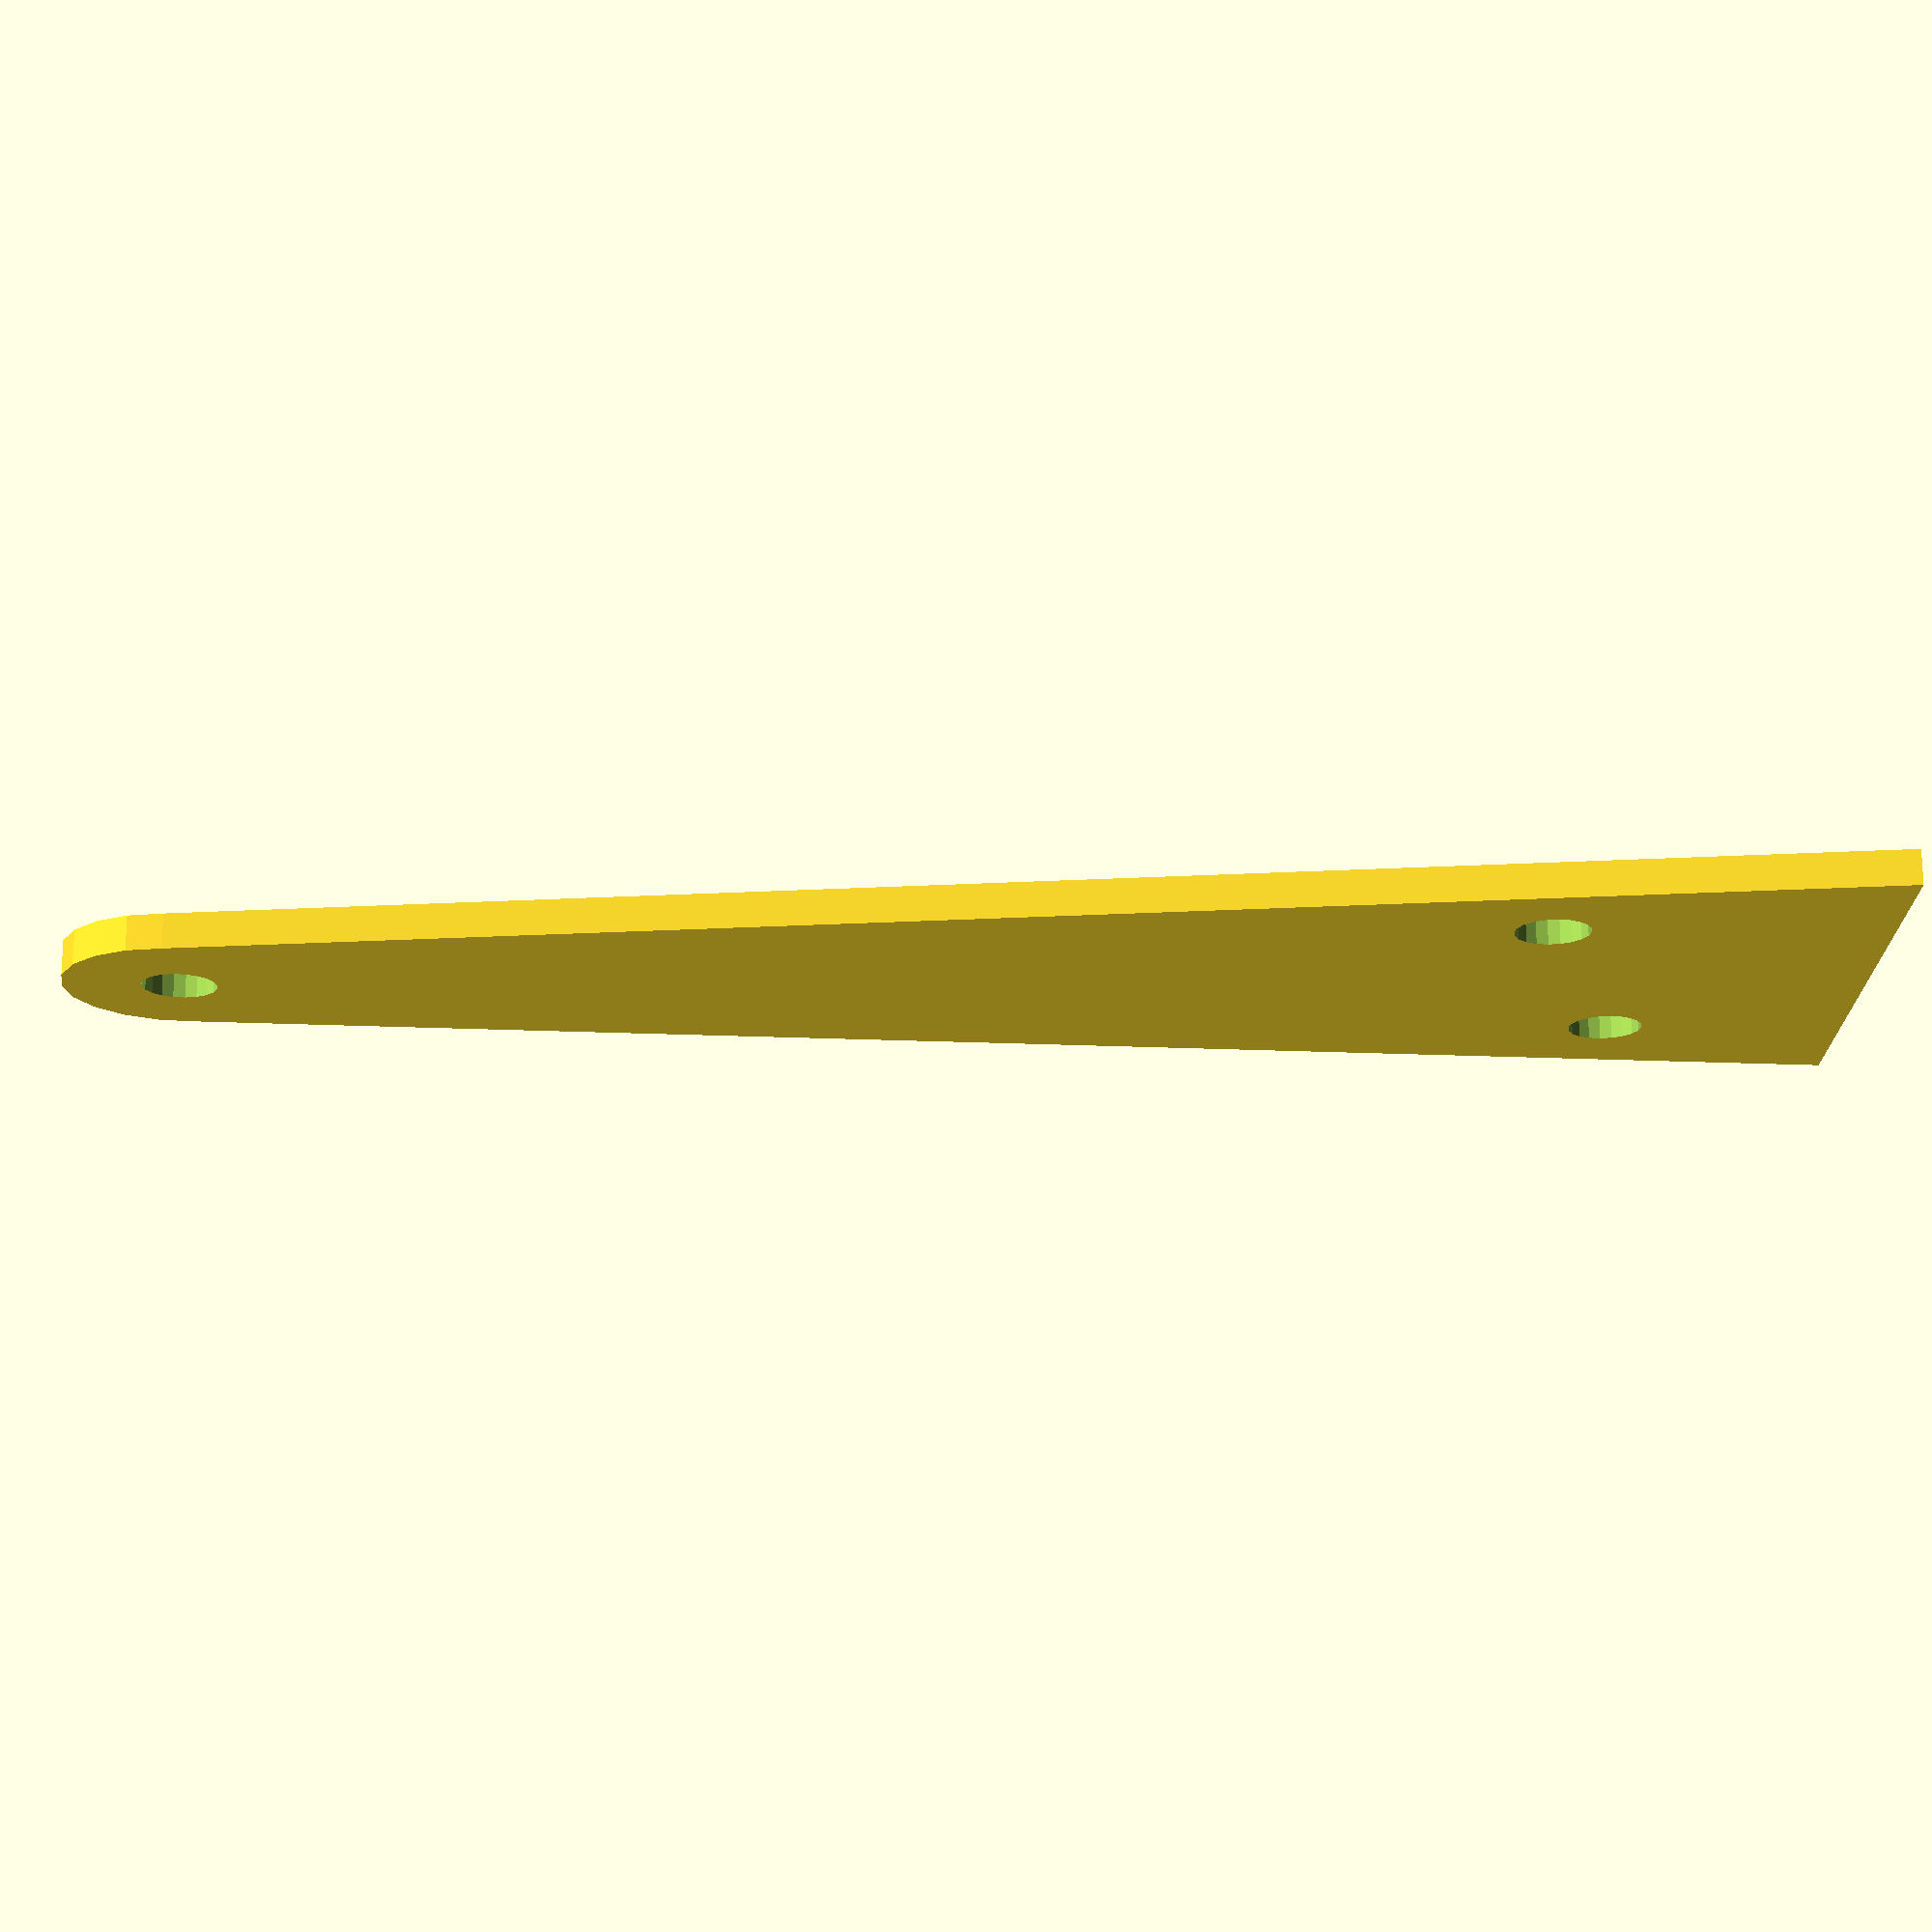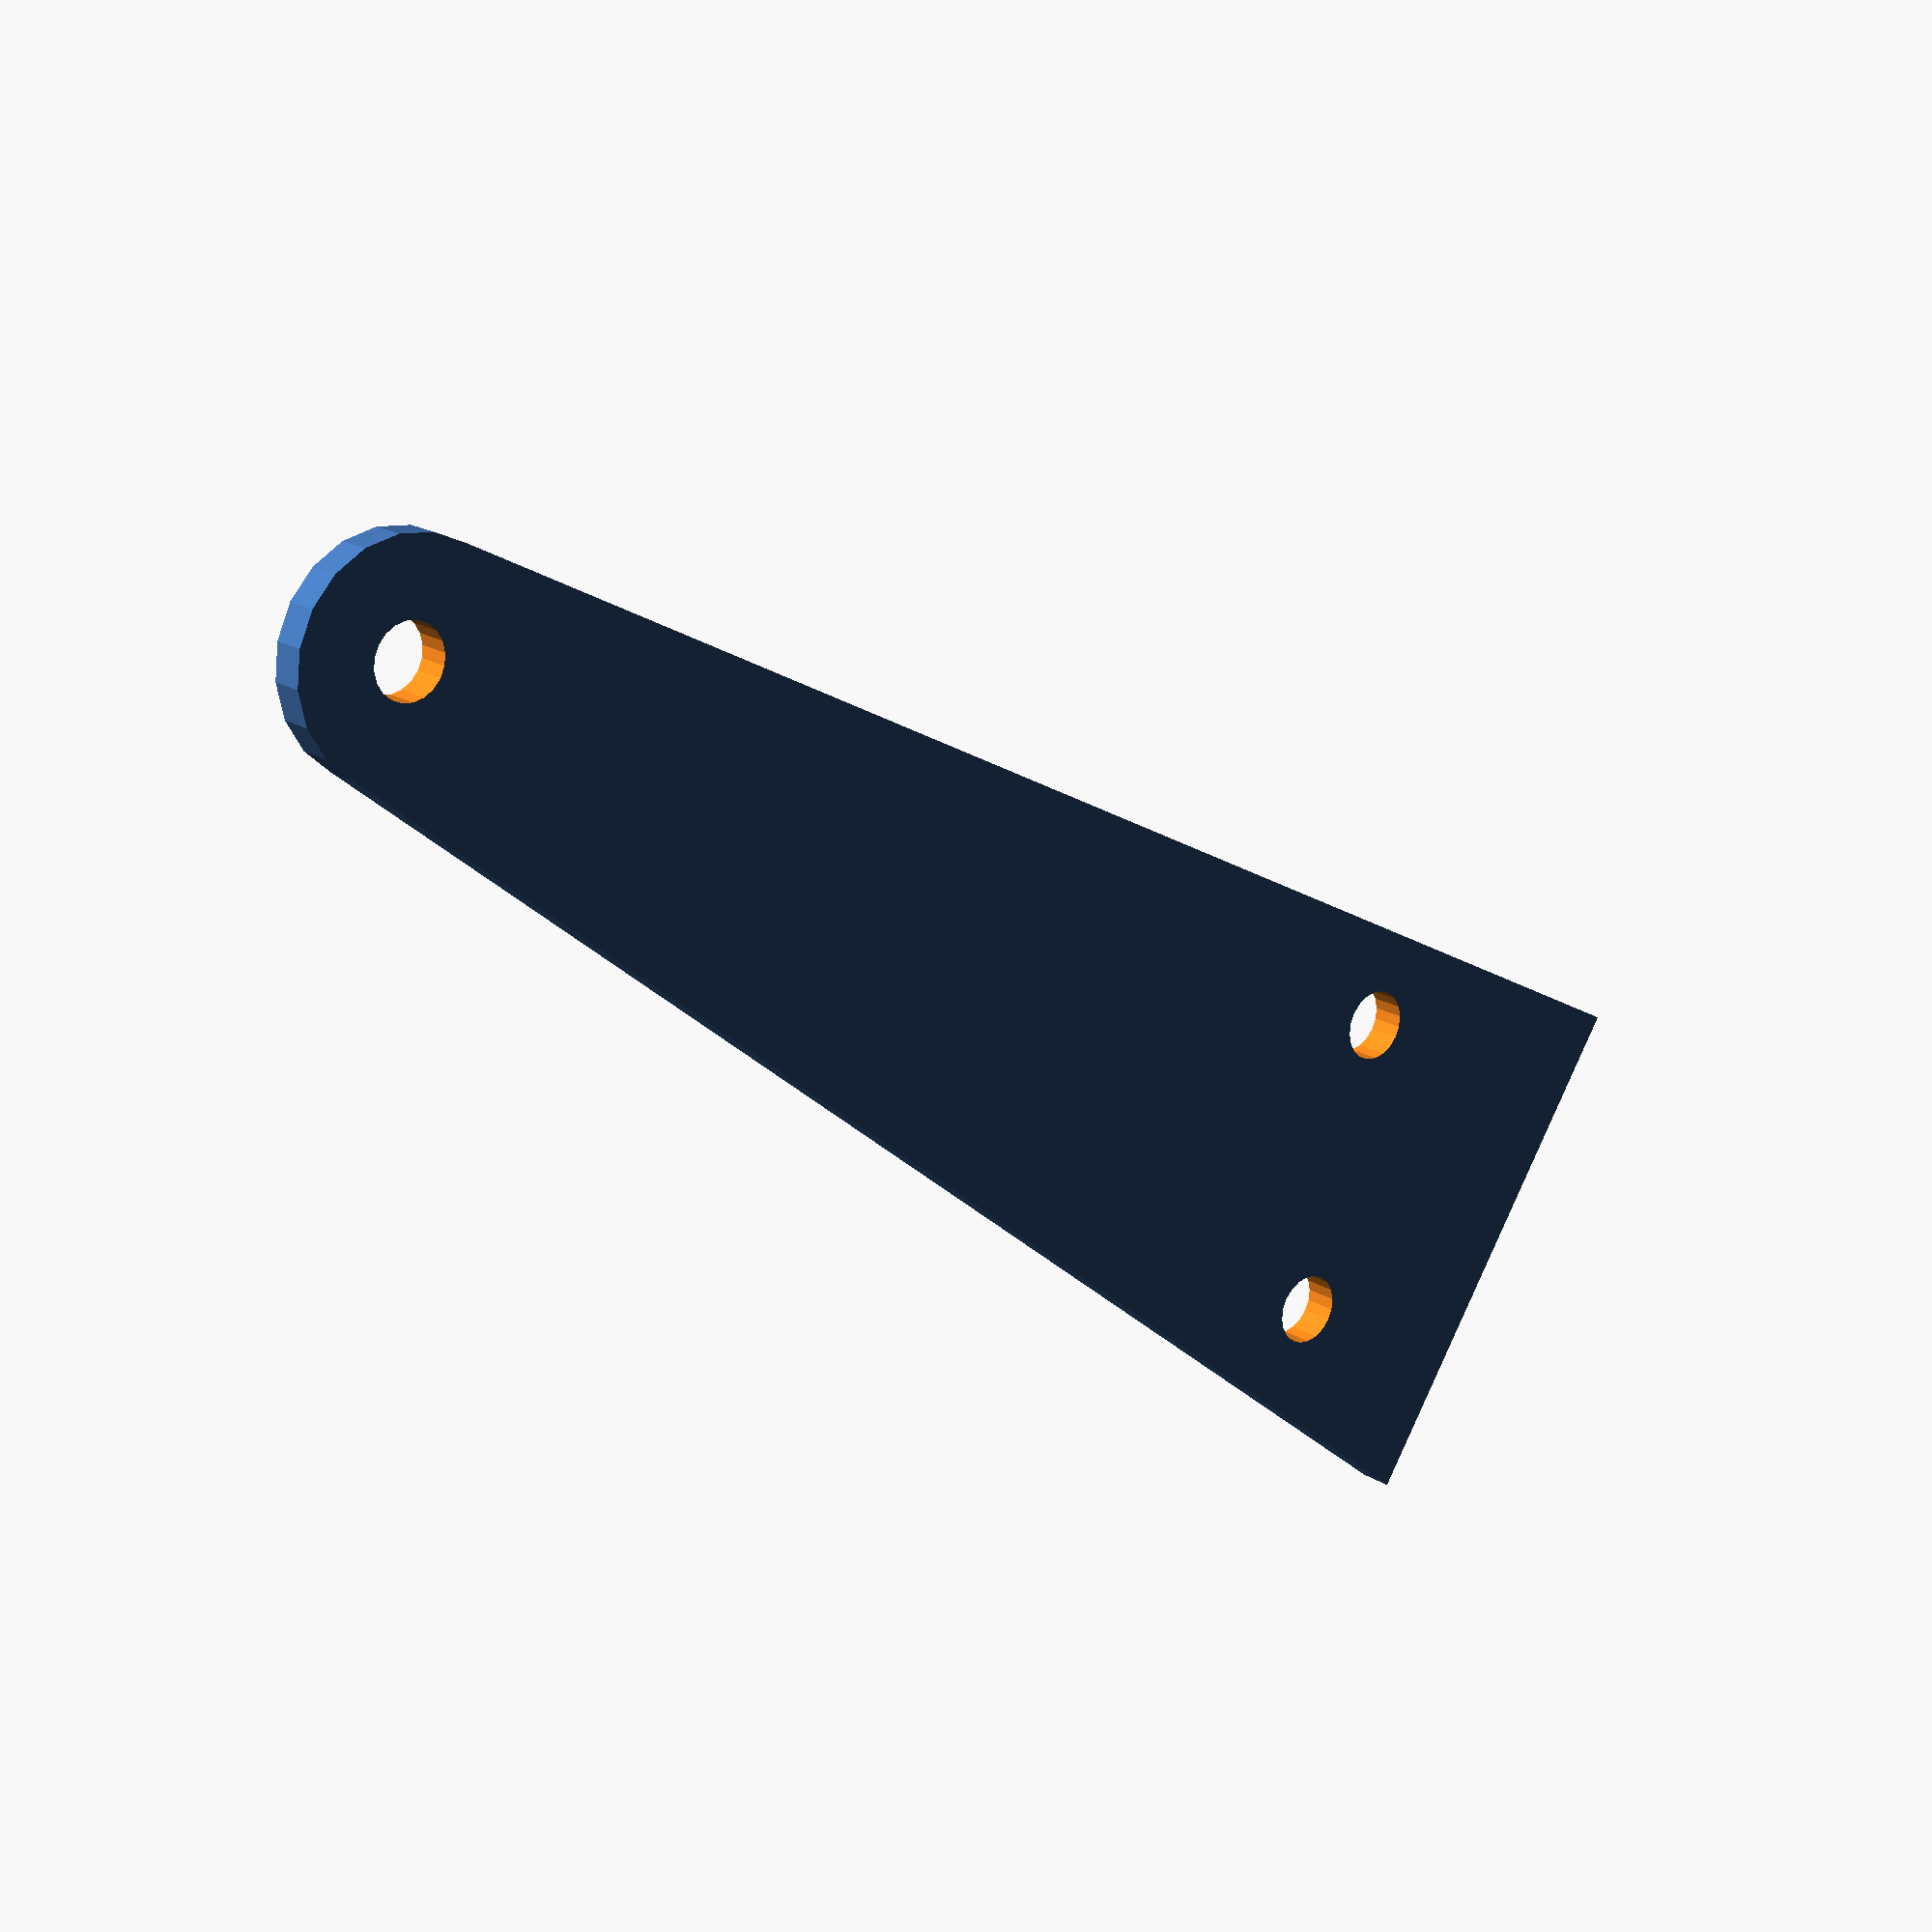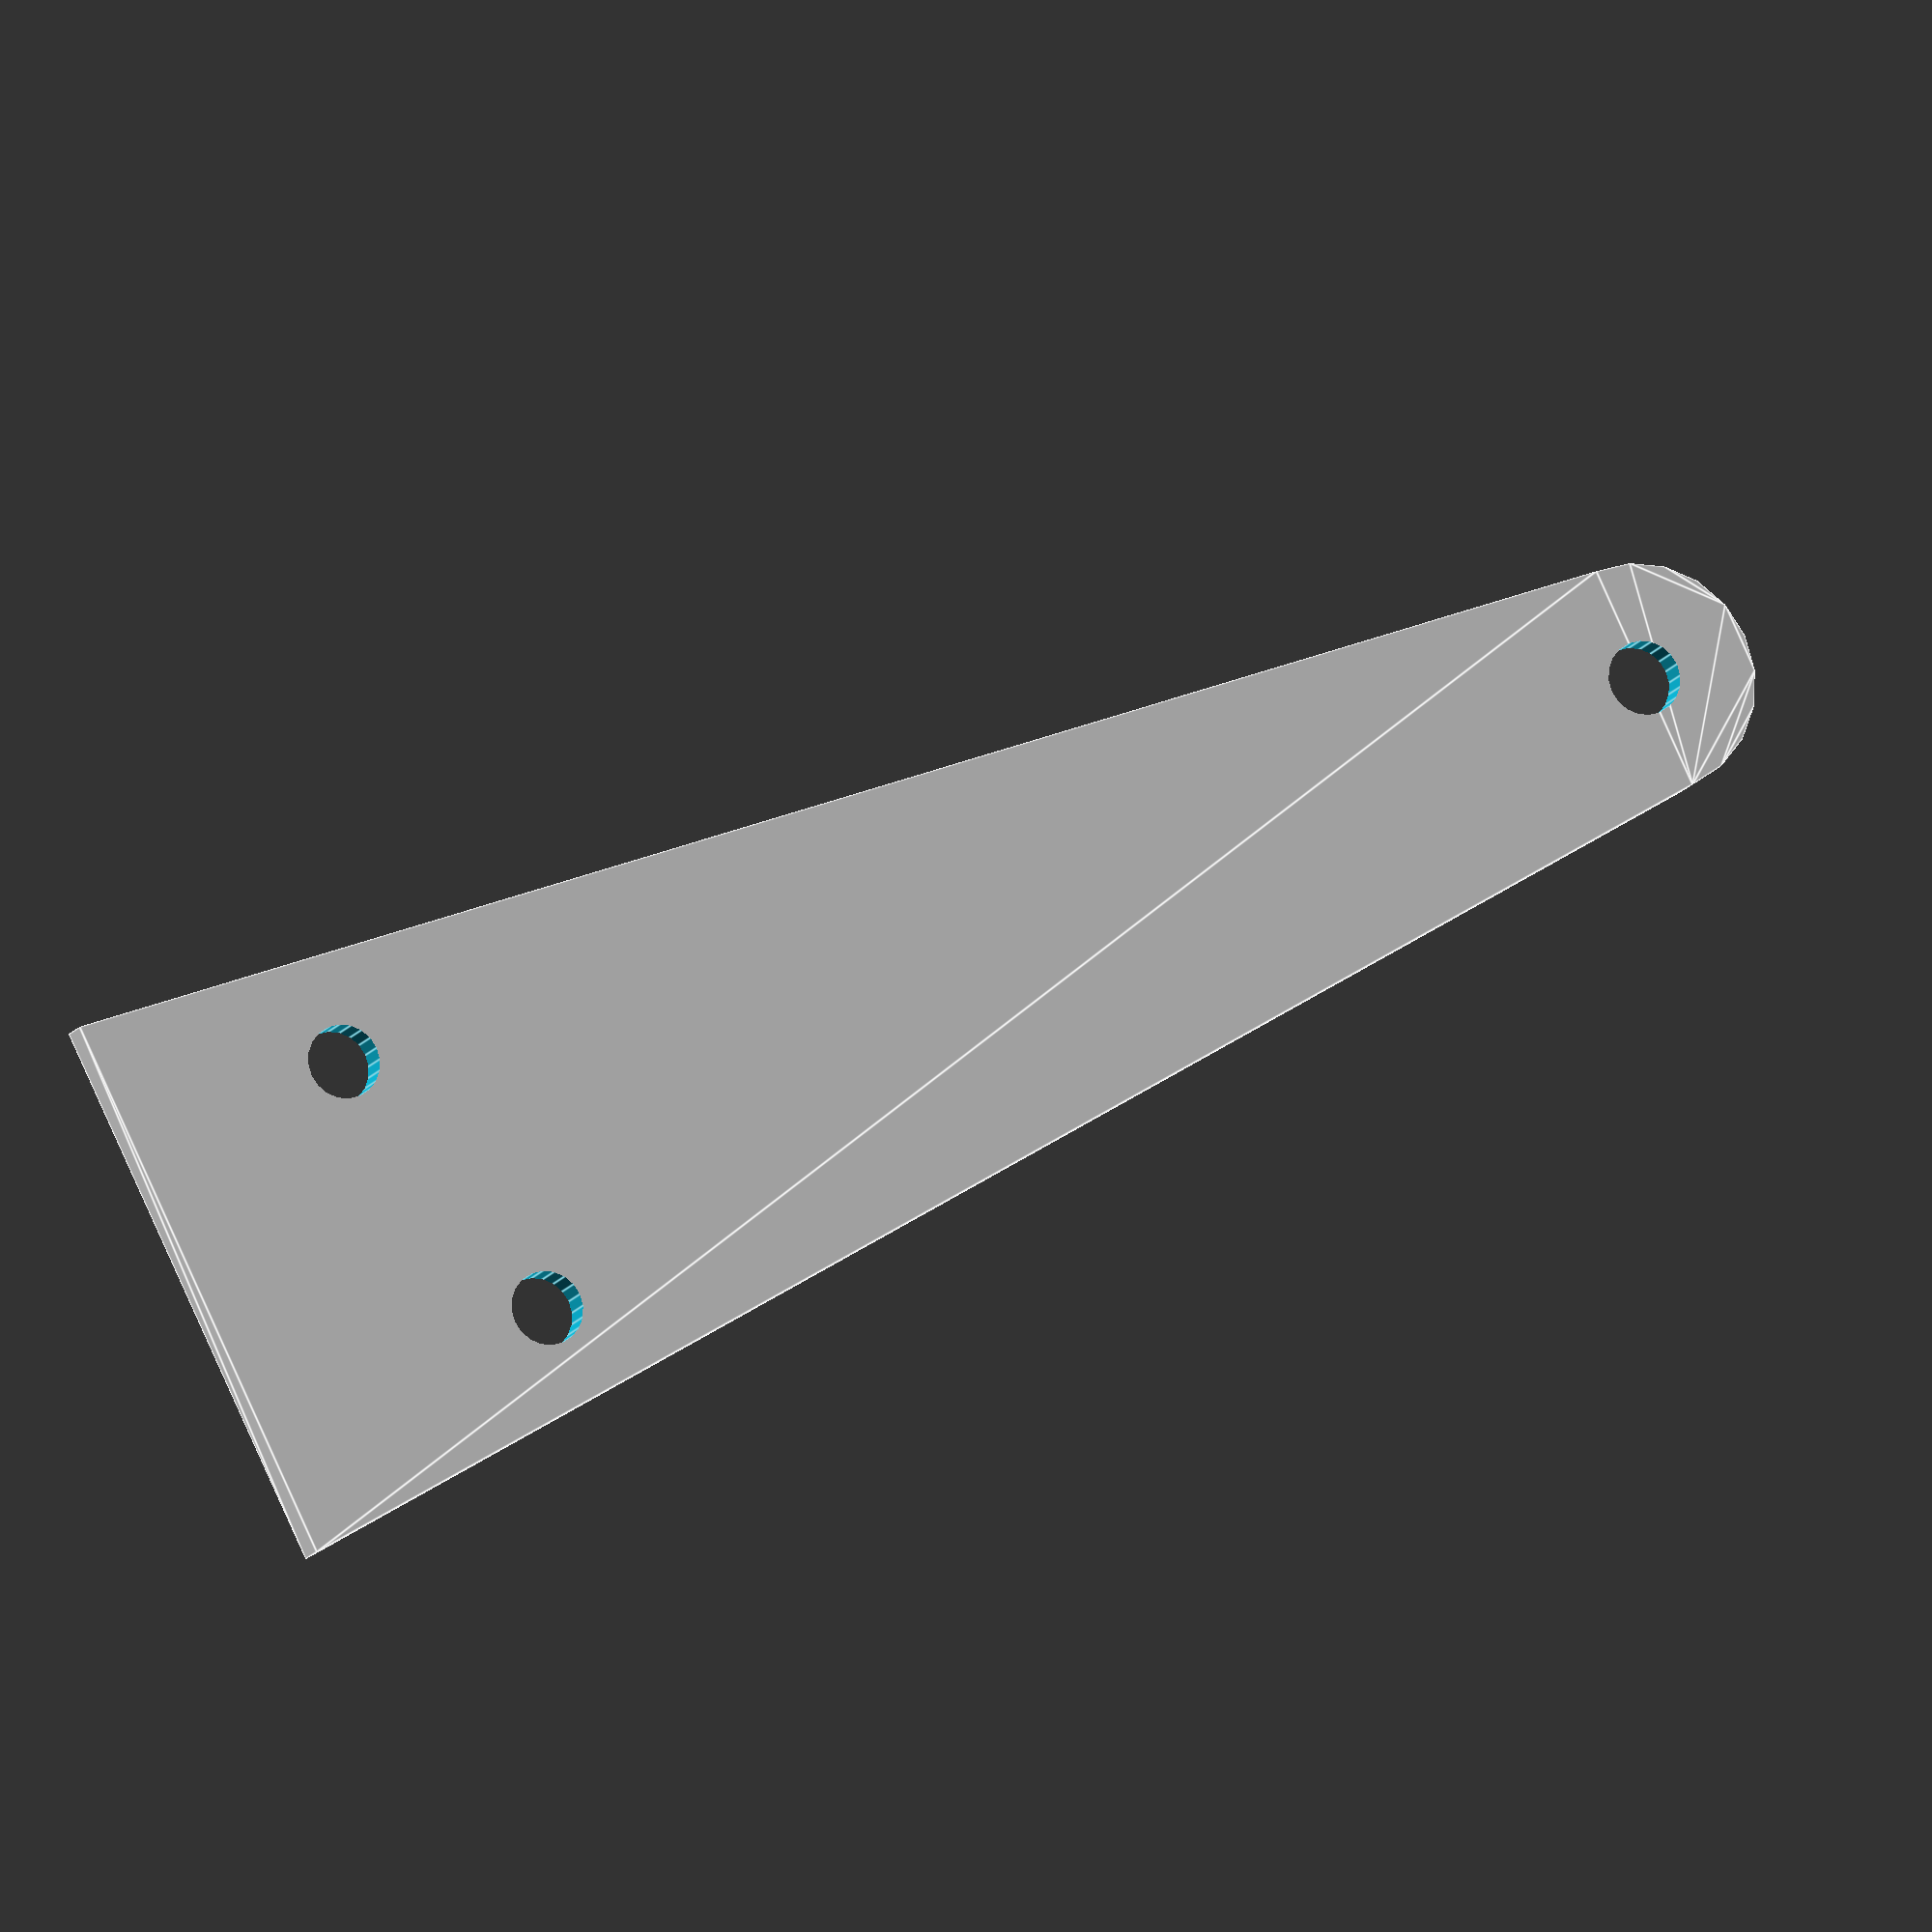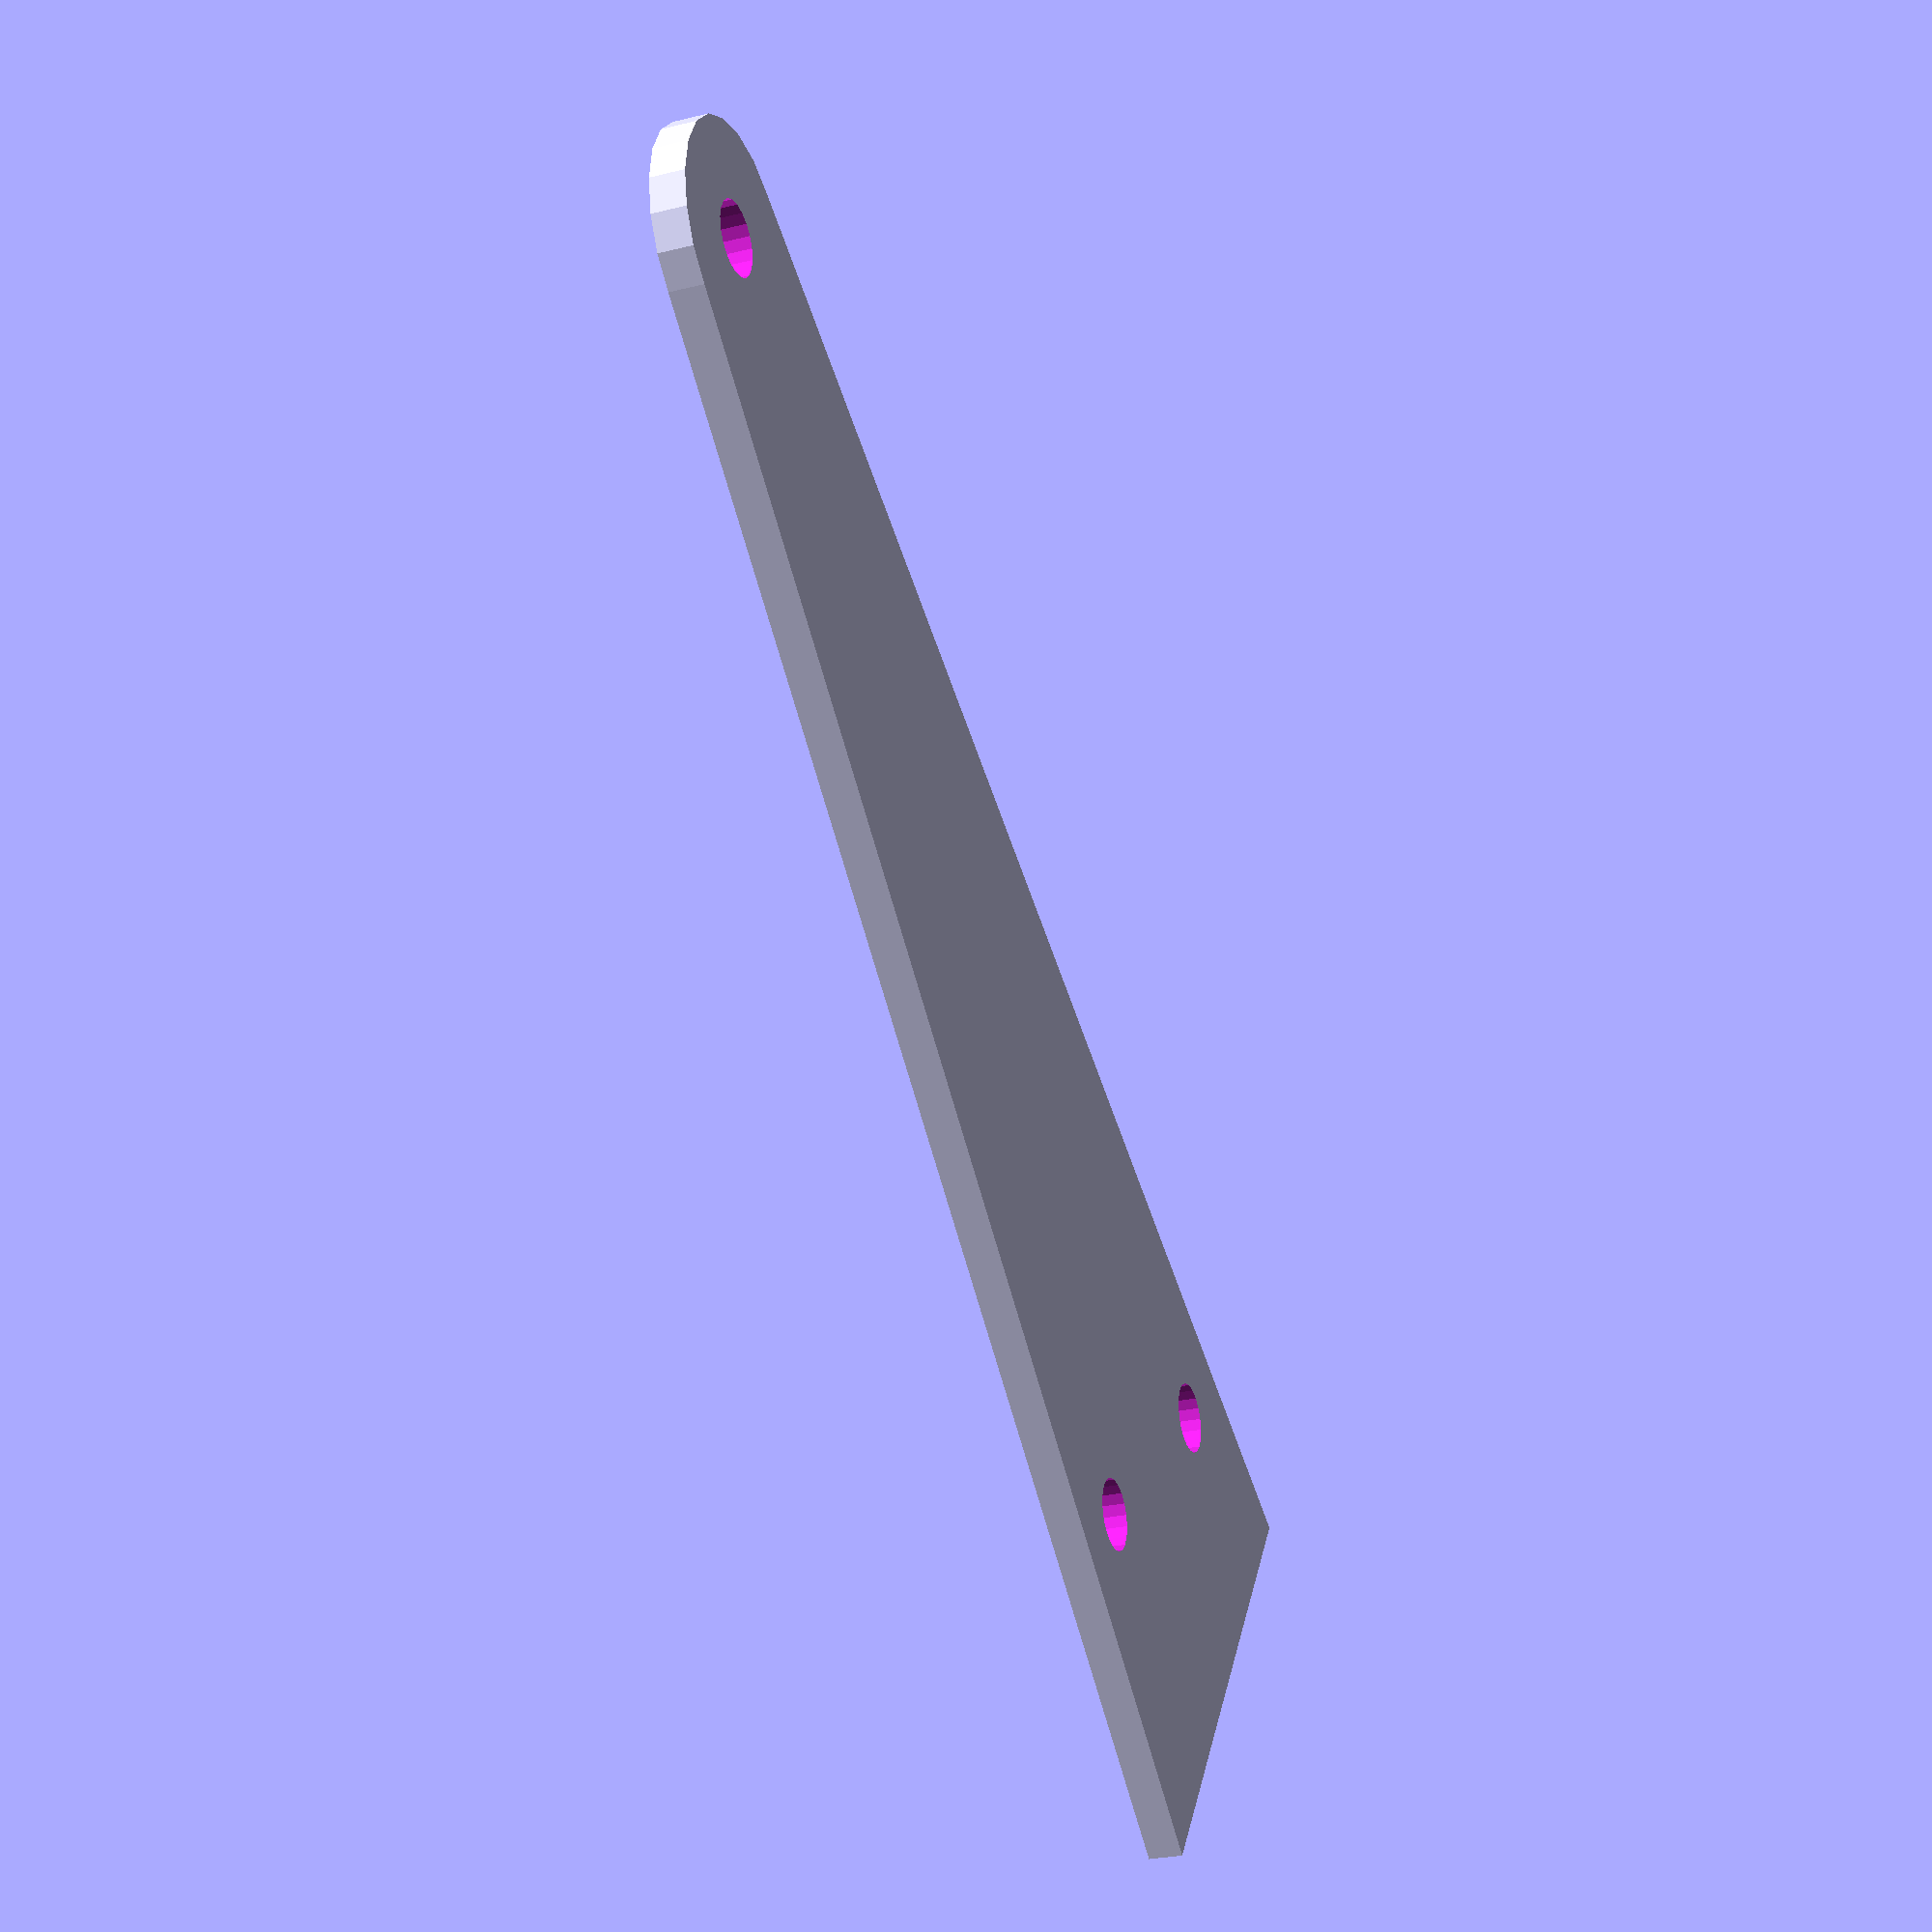
<openscad>
// Overall length
length = 100;
// Width at the bottom
width1 = 32;
// Width at the top (diameter of circle at the end)
width2 = 13;
// Diameter of holes
hole_dia = 4.2;

// Offsets of the two lower holes downwardss relative to the top hole
offset1 = 80;
offset2 = 75;
// Offsets of the two lower holes out from the center.
center_offset_1 = 8.5;
center_offset_2 = 8.5;

// Thickness of the piece
thickness = 2;

difference() {
    $fn=20;
    top_hole_y = length - width2/2;
    linear_extrude(thickness) {
      polygon([[0, 0], [width1/2 - width2/2, length - width2/2], [width1/2+width2/2, length-width2/2], [width1, 0]]);
      translate([width1/2, length-width2/2,0])
        circle(d=width2);
    }
    translate([width1/2 + center_offset_2, top_hole_y - offset1, -1]) {
      cylinder(d=hole_dia, h=thickness+2);
    }
    translate([width1/2 - center_offset_1, top_hole_y - offset2, -1]) {
      cylinder(d=hole_dia, h=thickness+2);
    }
    translate([width1/2, top_hole_y, -1]) {
      cylinder(d=hole_dia, h=thickness+2);
    }
  }
</openscad>
<views>
elev=288.3 azim=89.7 roll=179.7 proj=p view=wireframe
elev=341.8 azim=57.0 roll=140.1 proj=p view=solid
elev=12.3 azim=295.6 roll=161.9 proj=o view=edges
elev=26.9 azim=305.3 roll=291.1 proj=p view=wireframe
</views>
